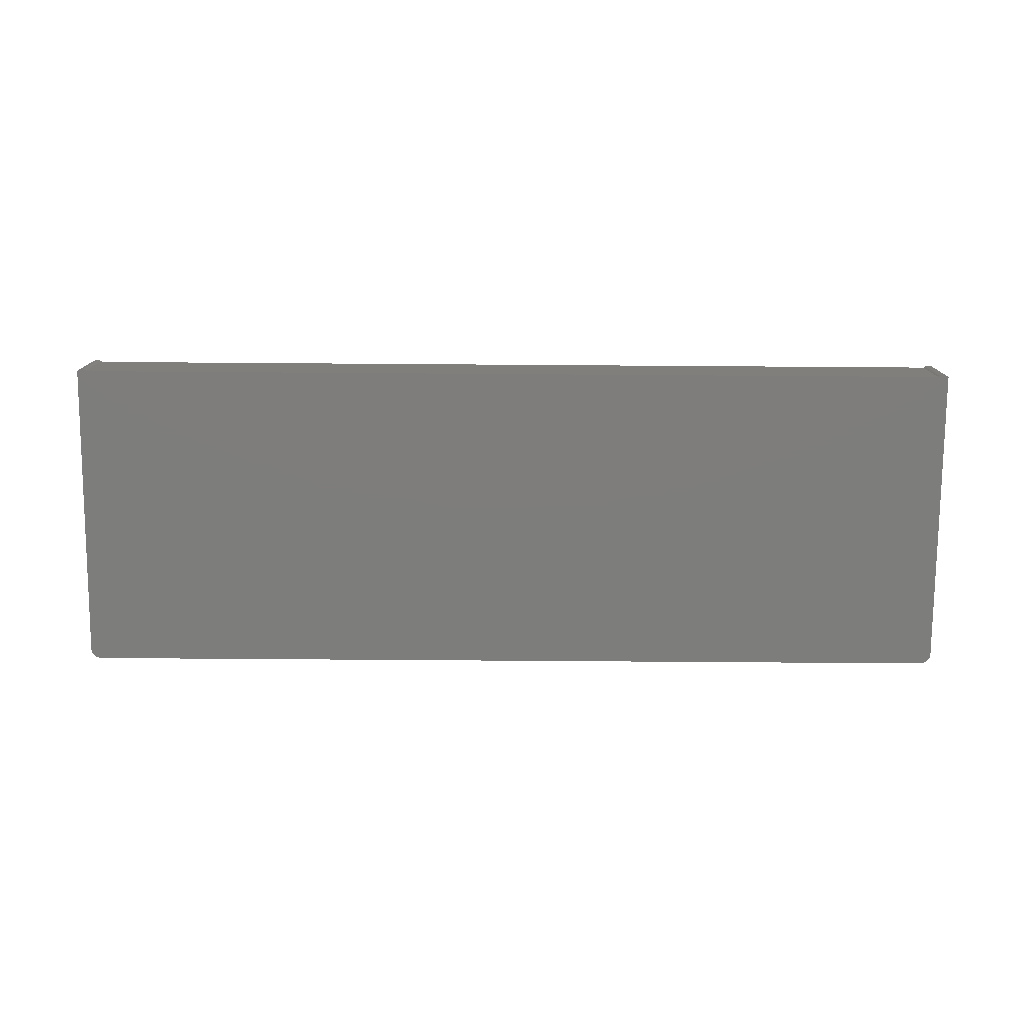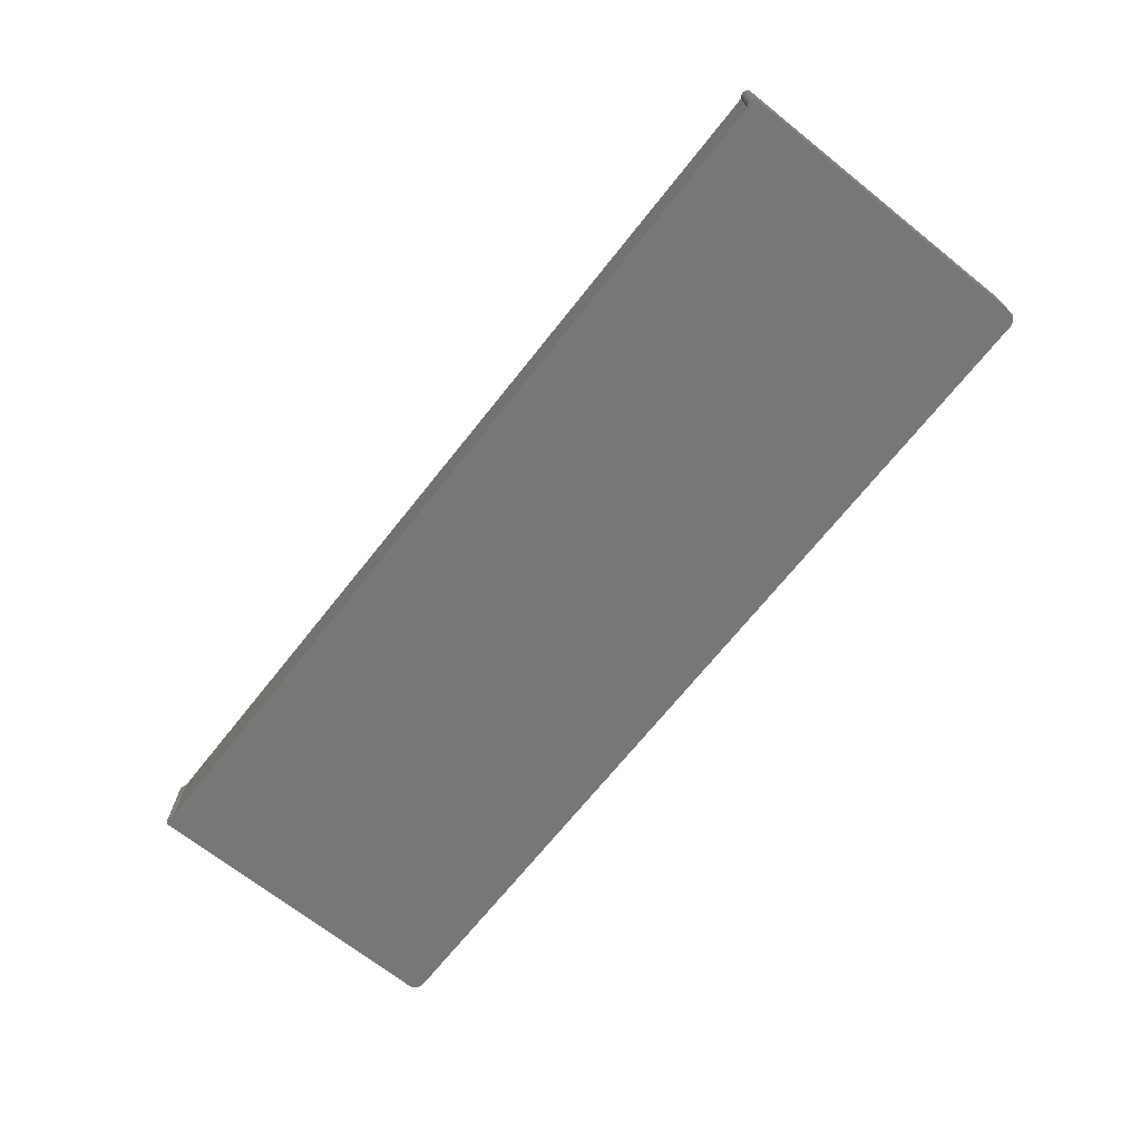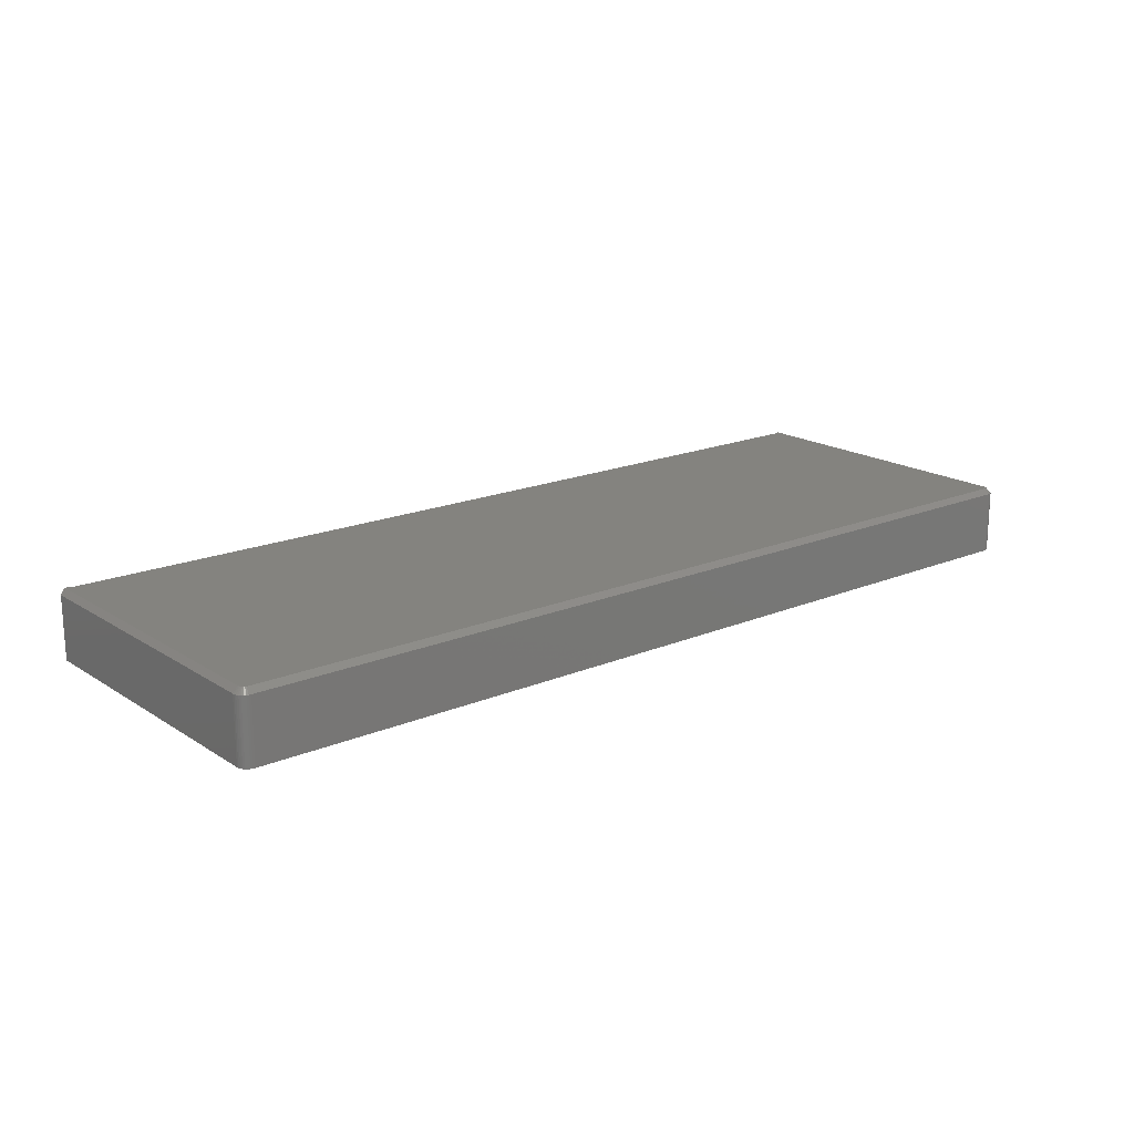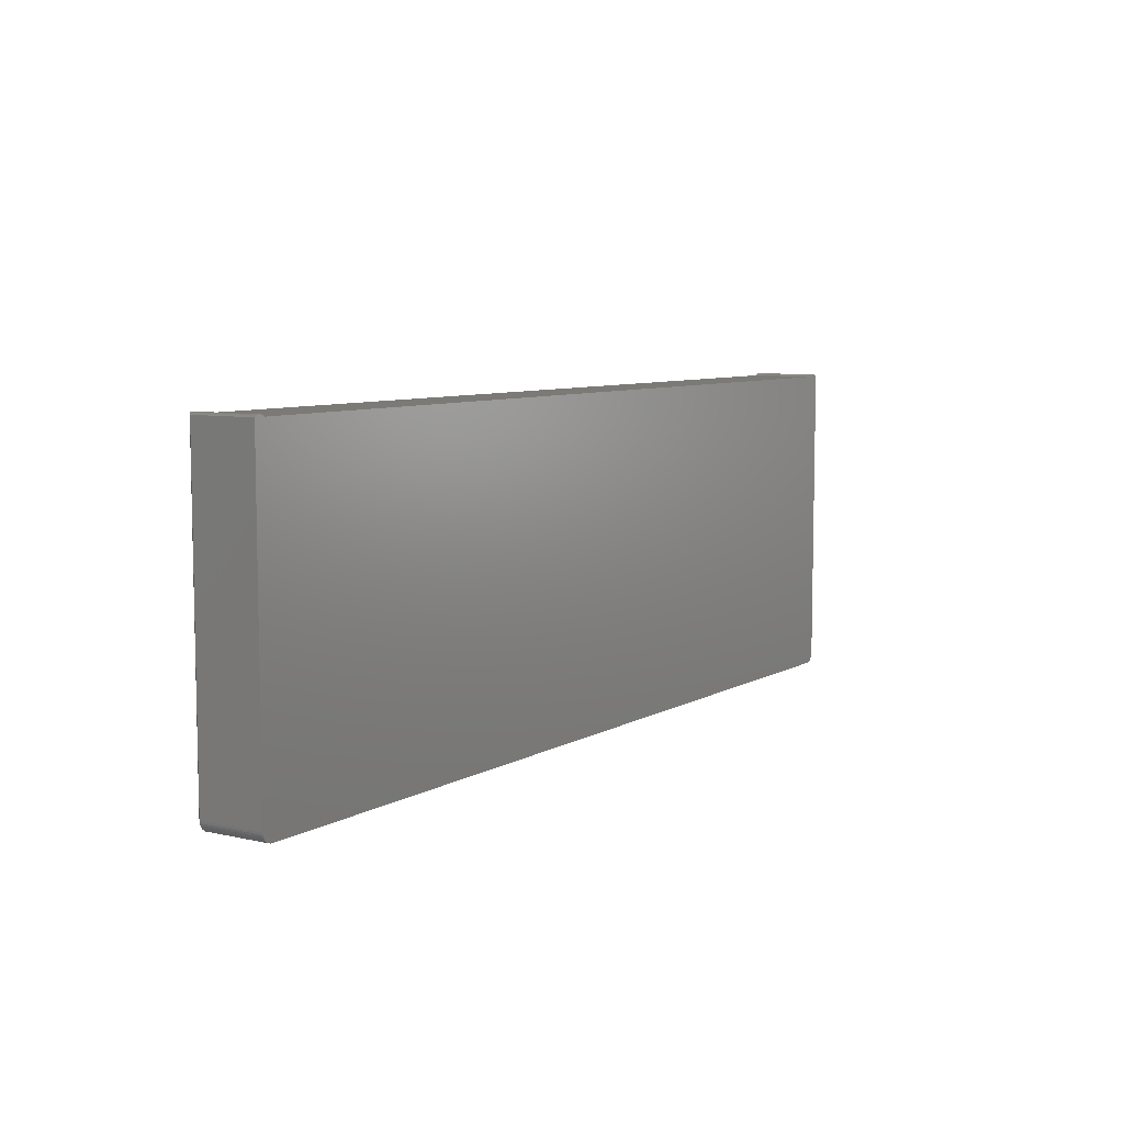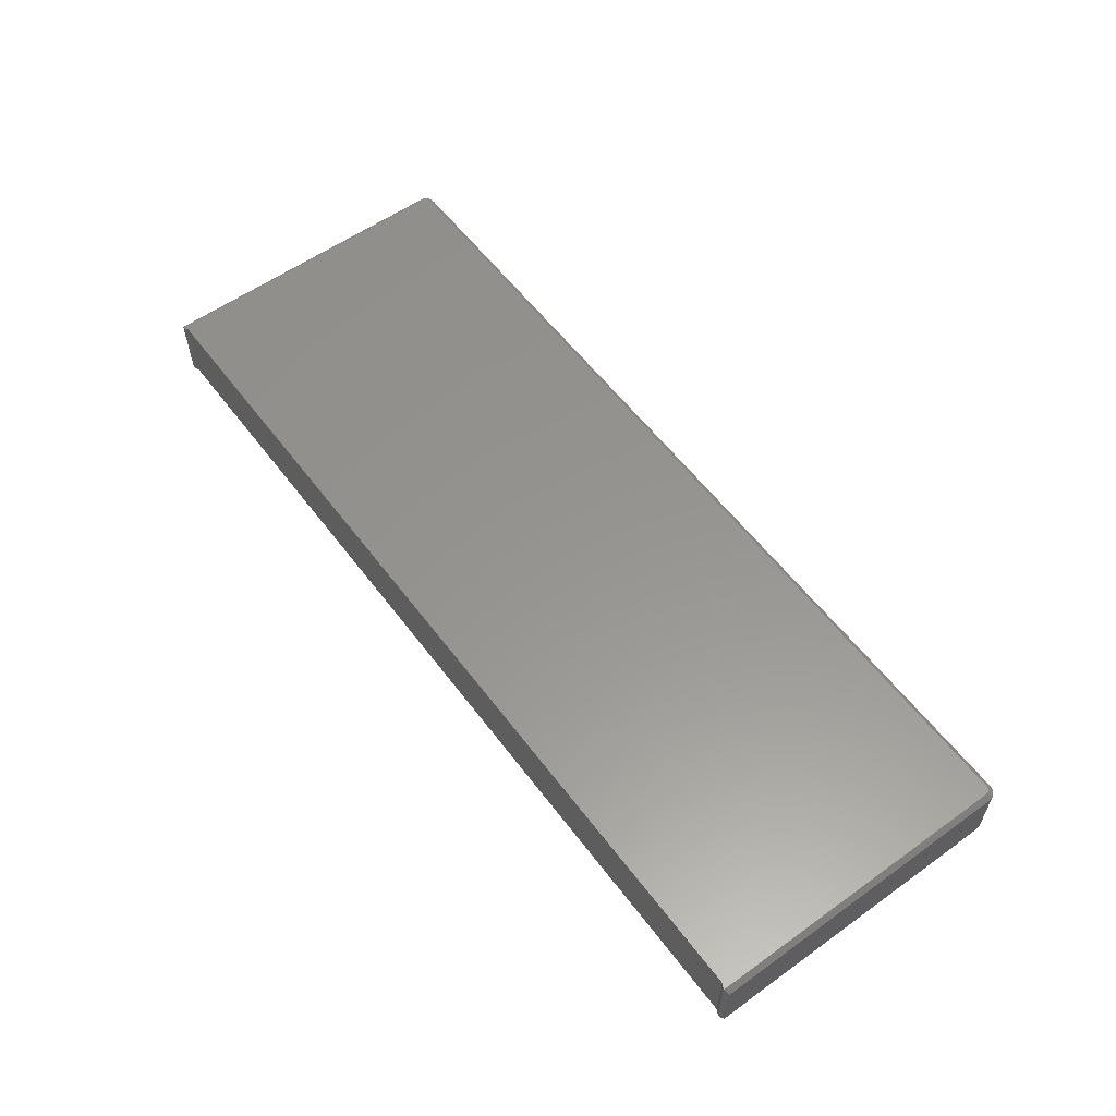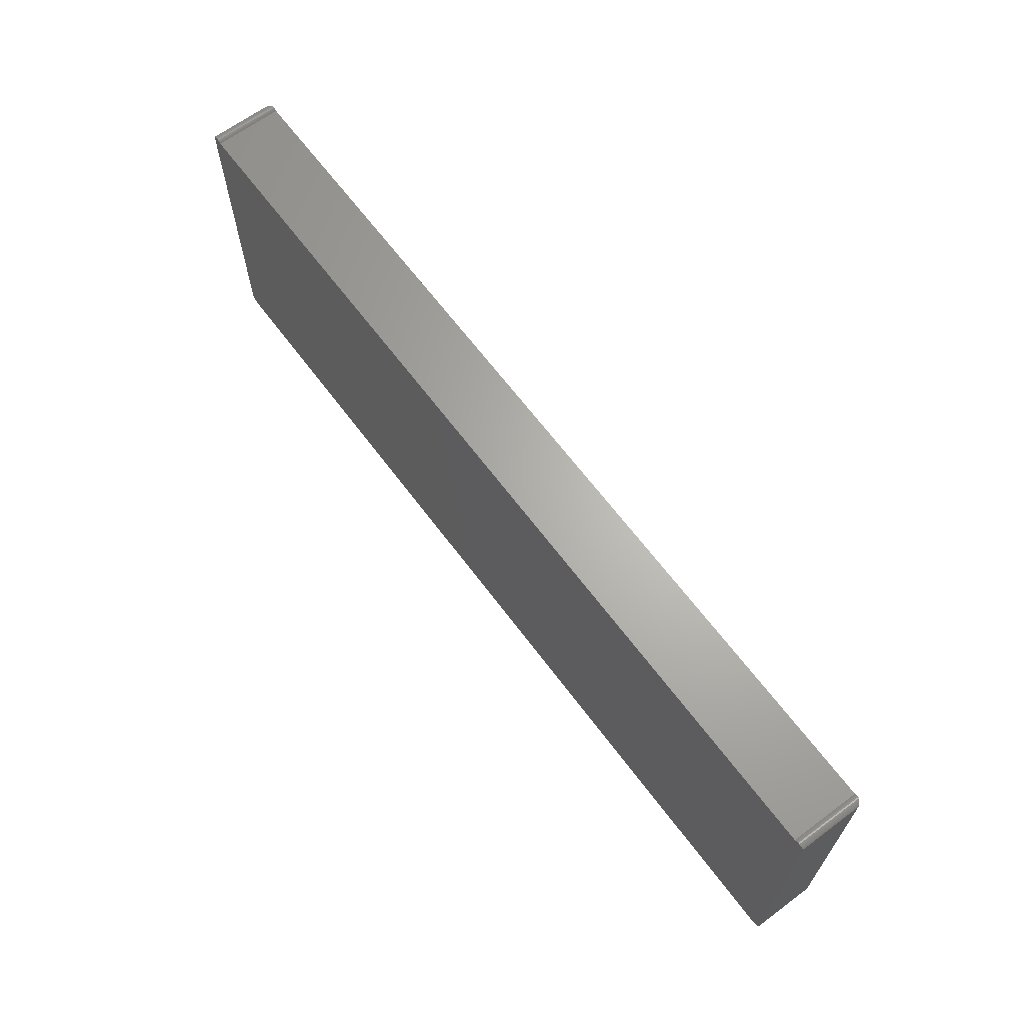
<metadata>
{"format":"stl","ext":"stl","renderer":"f3d","projection":"perspective","resolution":1024,"background":"white","views":[{"elev":-76.8,"azim":179.6,"up":"+Z"},{"elev":-69.4,"azim":-128.5,"up":"+Z"},{"elev":18.1,"azim":-39.3,"up":"+Z"},{"elev":7.4,"azim":122.9,"up":"+Y"},{"elev":57.6,"azim":-126.6,"up":"+Z"},{"elev":65.5,"azim":-126.8,"up":"+Y"}]}
</metadata>
<code>
# stl→obj: 94 verts, 184 faces
v -0.6711 -0.2337 0.1016
v 0.6767 -0.2314 0.1016
v -0.6726 -0.2336 0.1016
v -0.6789 -0.2273 0.1016
v -0.6784 -0.2288 0.1016
v 0.6789 -0.2273 0.1016
v 0.6784 -0.2288 0.1016
v -0.6777 -0.2302 0.1016
v 0.6777 -0.2302 0.1016
v -0.6767 -0.2314 0.1016
v -0.6755 -0.2324 0.1016
v -0.6741 -0.2331 0.1016
v 0.679 -0.2257 0.1016
v 0.679 0.2354 0.1016
v 0.6773 0.2353 0.1016
v 0.6755 0.2349 0.1016
v 0.6739 0.2342 0.1016
v 0.6724 0.2333 0.1016
v 0.6711 0.2322 0.1016
v -0.6711 0.2322 0.1016
v -0.679 -0.2257 0.1016
v 0.6755 -0.2324 0.1016
v 0.6711 -0.2337 0.1016
v 0.6726 -0.2336 0.1016
v 0.6741 -0.2331 0.1016
v -0.6724 0.2333 0.1016
v -0.6739 0.2342 0.1016
v -0.6755 0.2349 0.1016
v -0.6773 0.2353 0.1016
v -0.679 0.2354 0.1016
v -0.6868 0.2322 0.09375
v -0.6868 0.2322 0
v -0.6868 -0.2257 0.09375
v -0.6868 -0.2257 0
v -0.686 0.2329 0.09456
v -0.6852 0.2335 0
v -0.6844 0.234 0.09615
v -0.6829 0.2347 0.09773
v -0.6832 0.2346 0
v -0.6813 0.2352 0.0993
v -0.6811 0.2352 0
v -0.6768 0.2352 0
v -0.6747 0.2346 0
v -0.6789 0.2354 0
v -0.6711 0.2322 0
v -0.6727 0.2335 0
v 0.6868 0.2322 0
v 0.686 0.2329 0.09456
v 0.6868 0.2322 0.09375
v 0.6852 0.2335 0
v 0.6727 0.2335 0
v 0.6747 0.2346 0
v 0.6789 0.2354 0
v 0.6805 0.2353 0.1001
v 0.6811 0.2352 0
v 0.6829 0.2347 0.09773
v 0.6832 0.2346 0
v 0.6844 0.234 0.09615
v 0.6711 0.2322 0
v 0.6768 0.2352 0
v 0.6868 -0.2257 0.09375
v 0.6868 -0.2257 0
v 0.6865 -0.2288 0
v 0.6865 -0.2288 0.09375
v 0.6856 -0.2318 0
v 0.6856 -0.2318 0.09375
v 0.6842 -0.2345 0
v 0.6842 -0.2345 0.09375
v 0.6822 -0.2369 0
v 0.6822 -0.2369 0.09375
v 0.6798 -0.2389 0
v 0.6798 -0.2389 0.09375
v 0.6771 -0.2403 0
v 0.6771 -0.2403 0.09375
v 0.6741 -0.2412 0
v 0.6741 -0.2412 0.09375
v 0.6711 -0.2415 0
v 0.6711 -0.2415 0.09375
v -0.6711 -0.2415 0.09375
v -0.6711 -0.2415 0
v -0.6741 -0.2412 0
v -0.6741 -0.2412 0.09375
v -0.6771 -0.2403 0
v -0.6771 -0.2403 0.09375
v -0.6798 -0.2389 0
v -0.6798 -0.2389 0.09375
v -0.6822 -0.2369 0
v -0.6822 -0.2369 0.09375
v -0.6842 -0.2345 0
v -0.6842 -0.2345 0.09375
v -0.6856 -0.2318 0
v -0.6856 -0.2318 0.09375
v -0.6865 -0.2288 0
v -0.6865 -0.2288 0.09375
f 1 2 3
f 4 5 6
f 6 5 7
f 5 8 7
f 7 8 9
f 8 10 9
f 9 10 11
f 9 11 2
f 2 11 12
f 2 12 3
f 13 14 15
f 13 15 16
f 13 16 17
f 13 17 18
f 13 18 19
f 13 19 20
f 13 20 21
f 13 21 4
f 13 4 6
f 22 2 1
f 22 1 23
f 22 23 24
f 22 24 25
f 21 20 26
f 21 26 27
f 21 27 28
f 21 28 29
f 21 29 30
f 31 32 33
f 33 32 34
f 32 35 36
f 32 31 35
f 36 35 37
f 36 37 38
f 36 38 39
f 39 38 40
f 39 40 41
f 42 29 28
f 42 28 43
f 30 29 42
f 30 42 44
f 30 44 41
f 30 41 40
f 20 45 26
f 26 45 46
f 26 46 27
f 27 46 43
f 27 43 28
f 47 48 49
f 47 50 48
f 51 17 52
f 52 17 16
f 53 54 55
f 55 54 56
f 55 56 57
f 57 56 58
f 57 58 50
f 50 58 48
f 59 19 51
f 51 19 18
f 51 18 17
f 52 16 60
f 60 16 15
f 60 15 53
f 53 15 14
f 53 14 54
f 61 62 49
f 49 62 47
f 62 61 63
f 63 61 64
f 63 64 65
f 65 64 66
f 65 66 67
f 67 66 68
f 67 68 69
f 69 68 70
f 69 70 71
f 71 70 72
f 71 72 73
f 73 72 74
f 73 74 75
f 75 74 76
f 75 76 77
f 77 76 78
f 79 80 78
f 78 80 77
f 80 79 81
f 81 79 82
f 81 82 83
f 83 82 84
f 83 84 85
f 85 84 86
f 85 86 87
f 87 86 88
f 87 88 89
f 89 88 90
f 89 90 91
f 91 90 92
f 91 92 93
f 93 92 94
f 93 94 34
f 34 94 33
f 30 40 37
f 37 40 38
f 21 30 37
f 21 37 35
f 21 35 31
f 21 31 33
f 13 61 49
f 13 49 48
f 13 48 58
f 13 58 56
f 13 56 54
f 13 54 14
f 13 6 61
f 6 64 61
f 78 76 23
f 76 24 23
f 76 74 25
f 24 76 25
f 72 70 22
f 22 74 72
f 25 74 22
f 68 66 7
f 9 68 7
f 9 2 68
f 6 66 64
f 7 66 6
f 2 22 70
f 70 68 2
f 1 79 23
f 23 79 78
f 1 3 79
f 3 82 79
f 33 94 21
f 94 4 21
f 94 92 5
f 4 94 5
f 90 88 8
f 8 92 90
f 5 92 8
f 86 84 12
f 11 86 12
f 11 10 86
f 3 84 82
f 12 84 3
f 10 8 88
f 88 86 10
f 81 73 80
f 73 77 80
f 67 89 65
f 87 89 67
f 69 87 67
f 85 87 69
f 71 85 69
f 71 83 85
f 81 83 71
f 73 81 71
f 73 75 77
f 45 59 34
f 45 34 32
f 45 32 46
f 47 62 34
f 47 34 59
f 47 59 50
f 51 52 60
f 51 60 53
f 51 53 55
f 51 55 57
f 51 57 50
f 51 50 59
f 36 39 41
f 36 41 44
f 36 44 42
f 36 42 43
f 36 43 46
f 36 46 32
f 89 91 65
f 65 91 93
f 65 93 63
f 63 93 34
f 63 34 62
f 19 59 20
f 20 59 45

</code>
